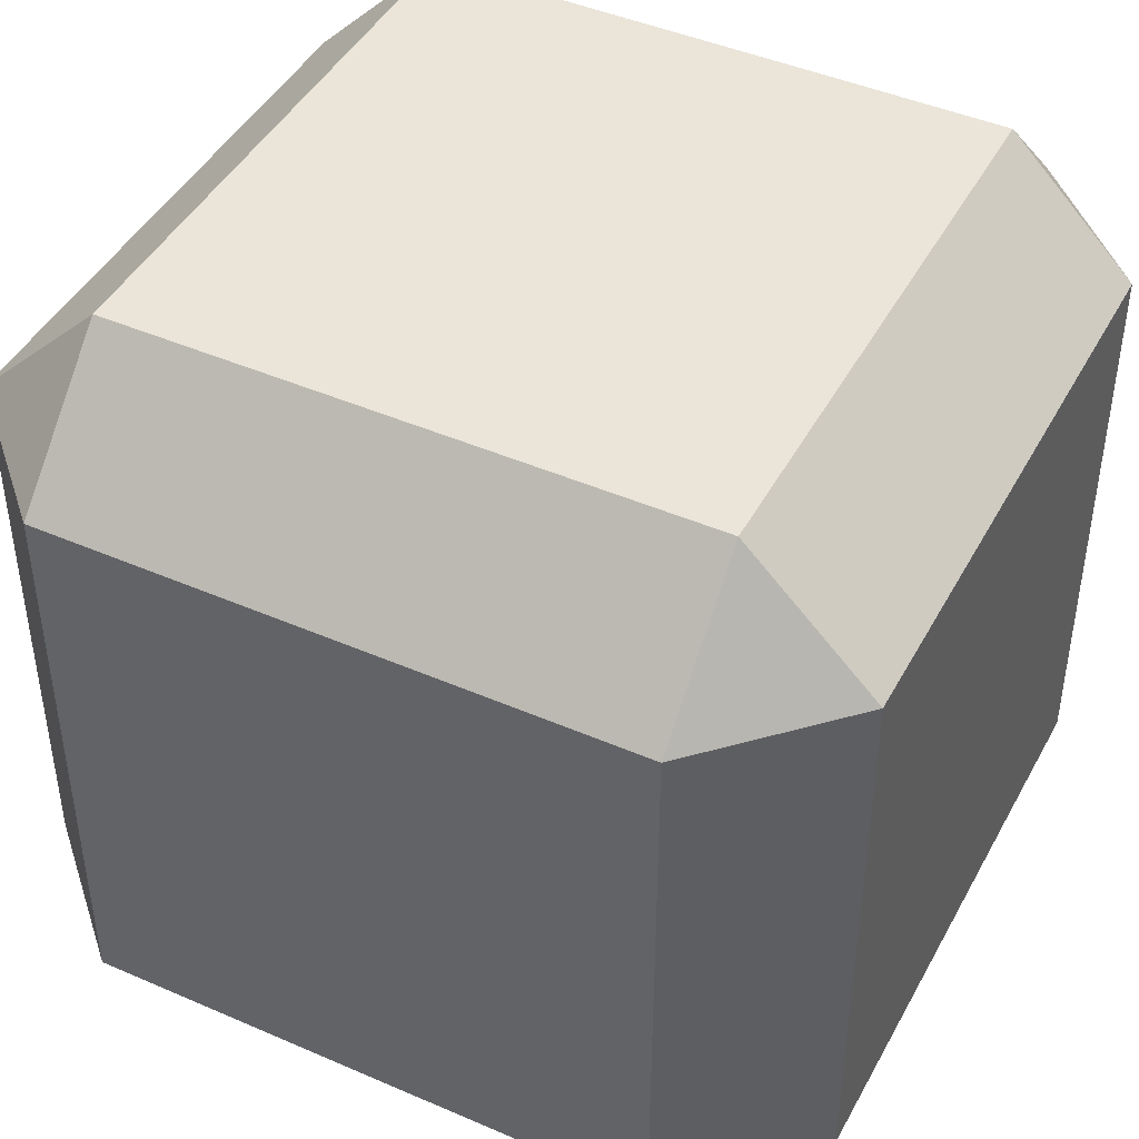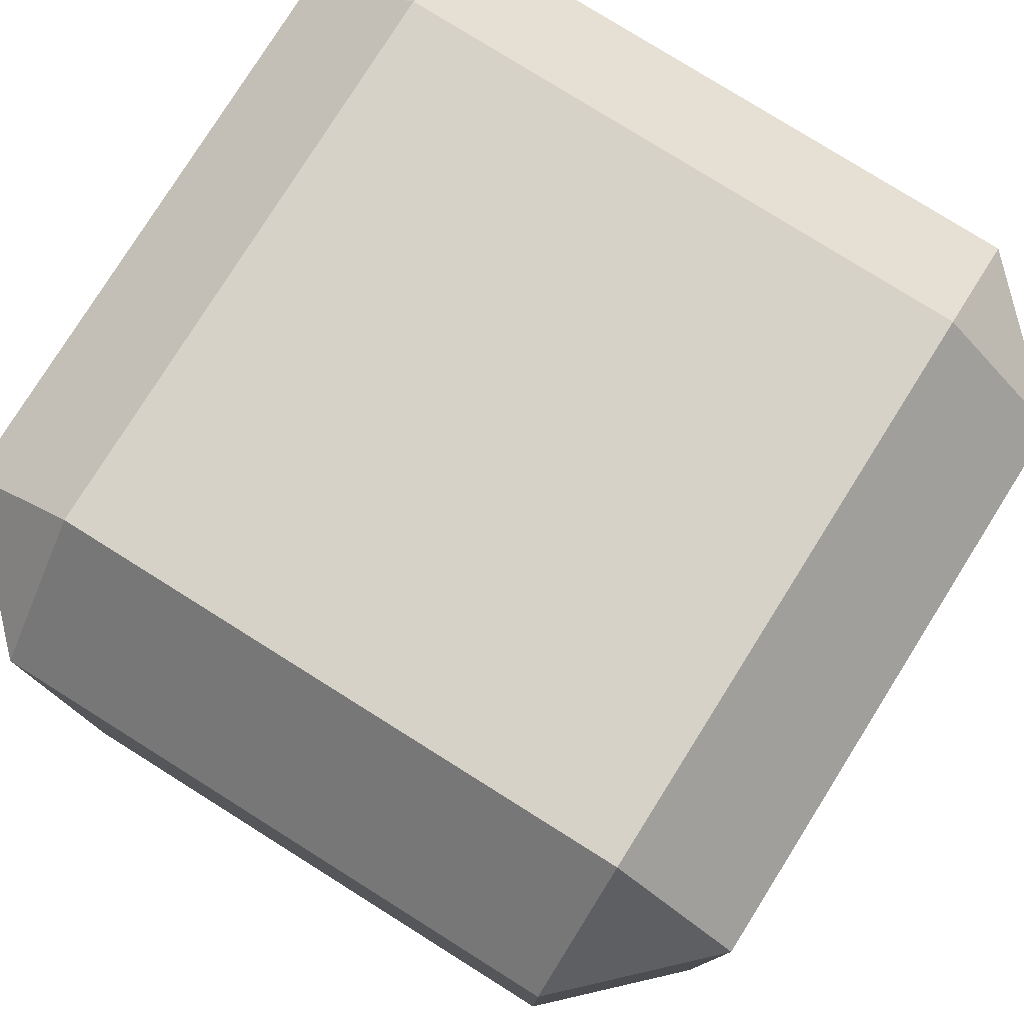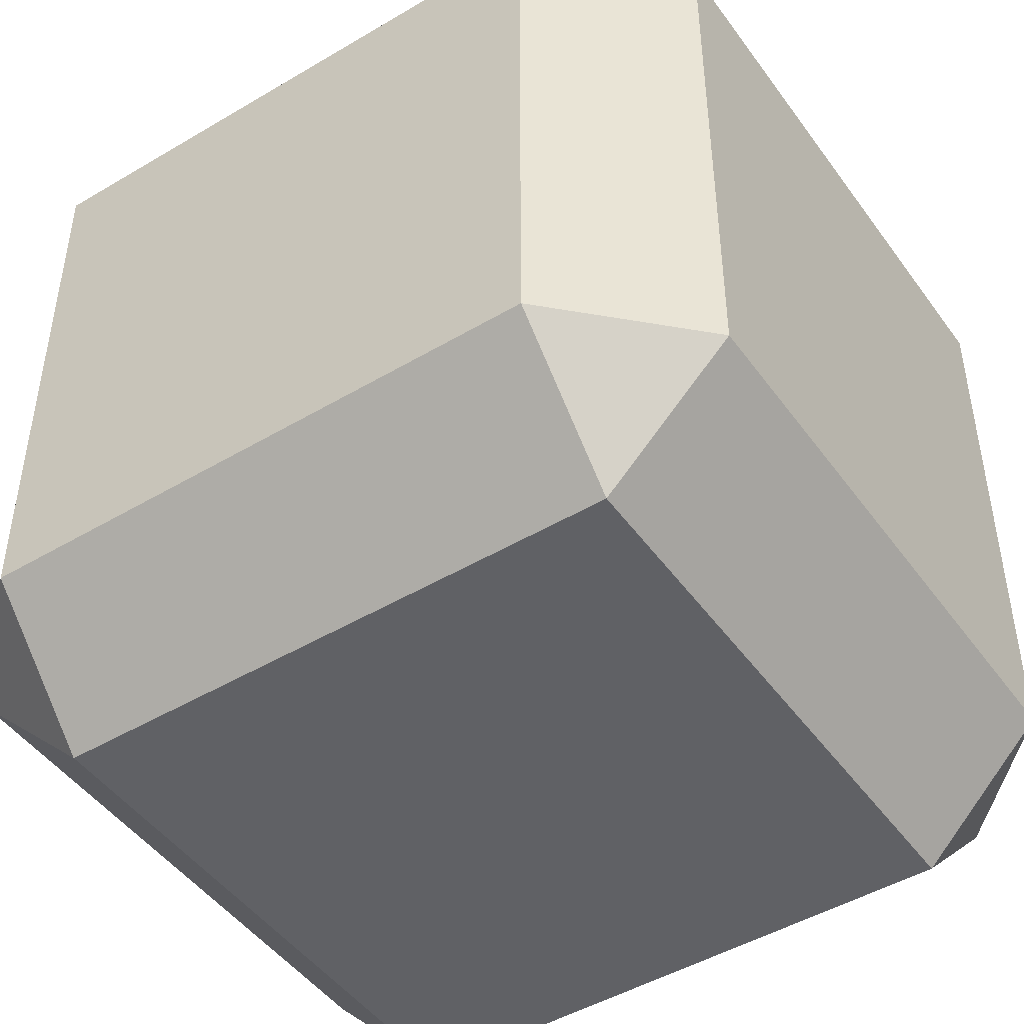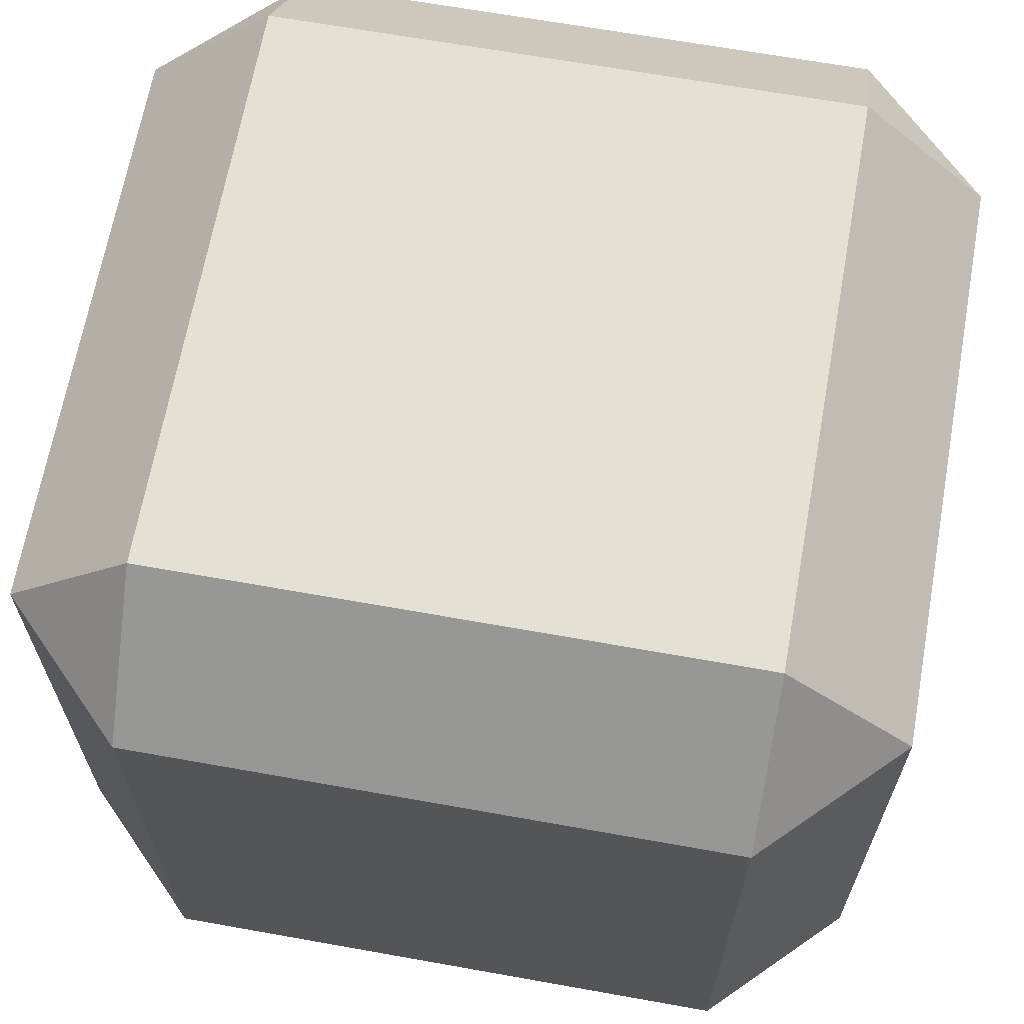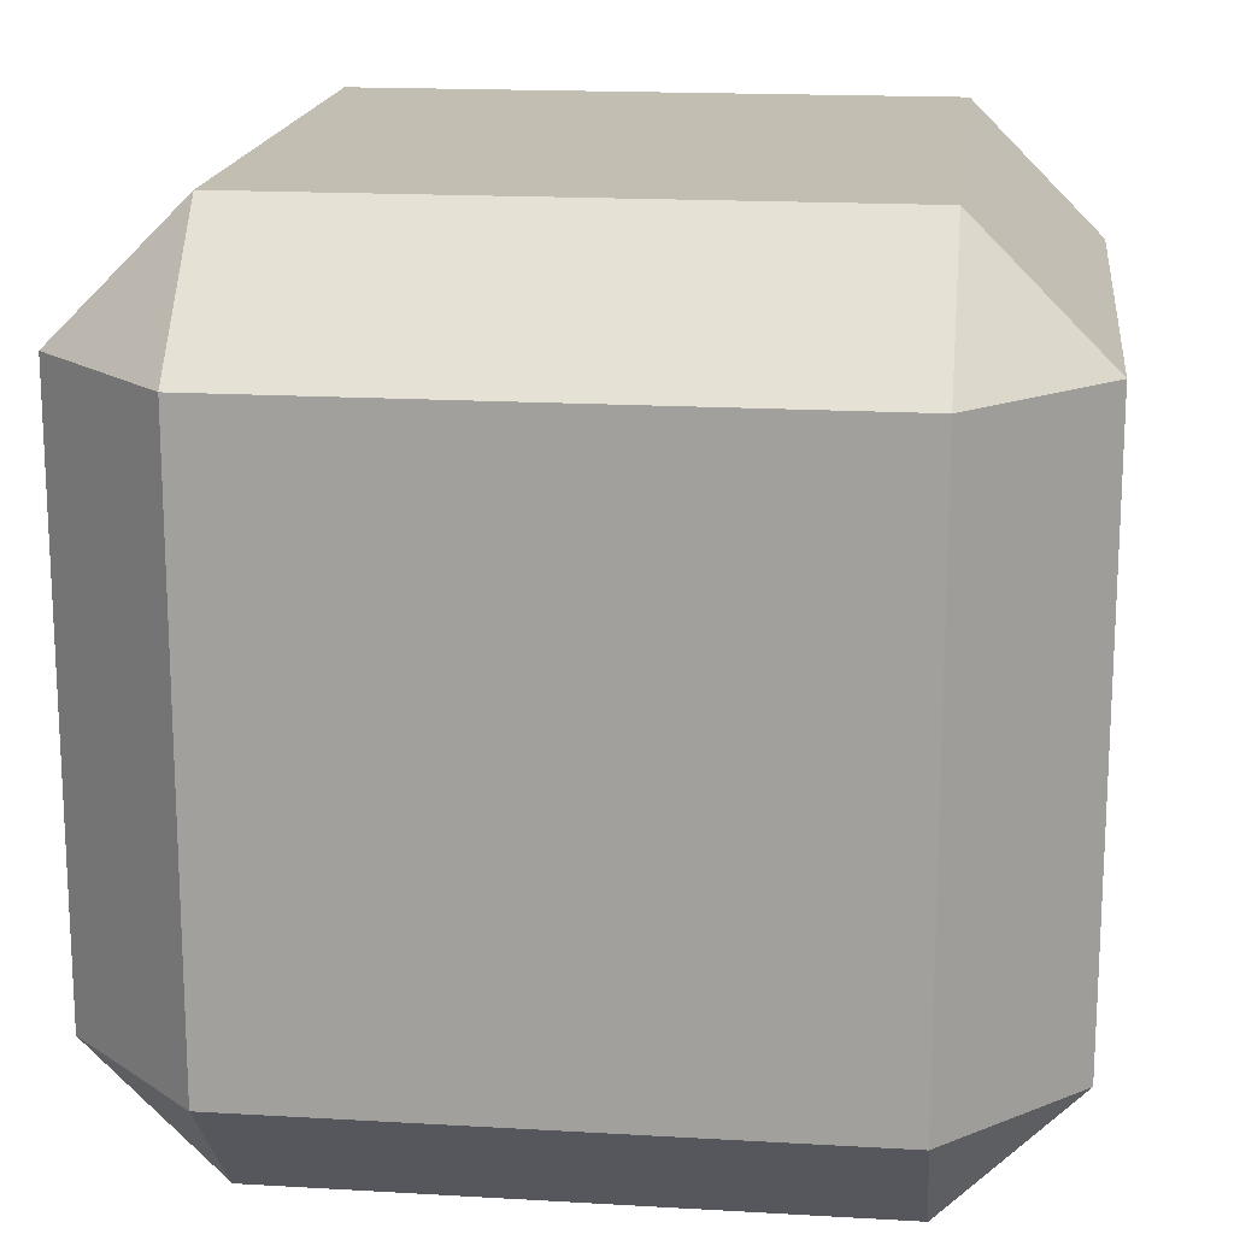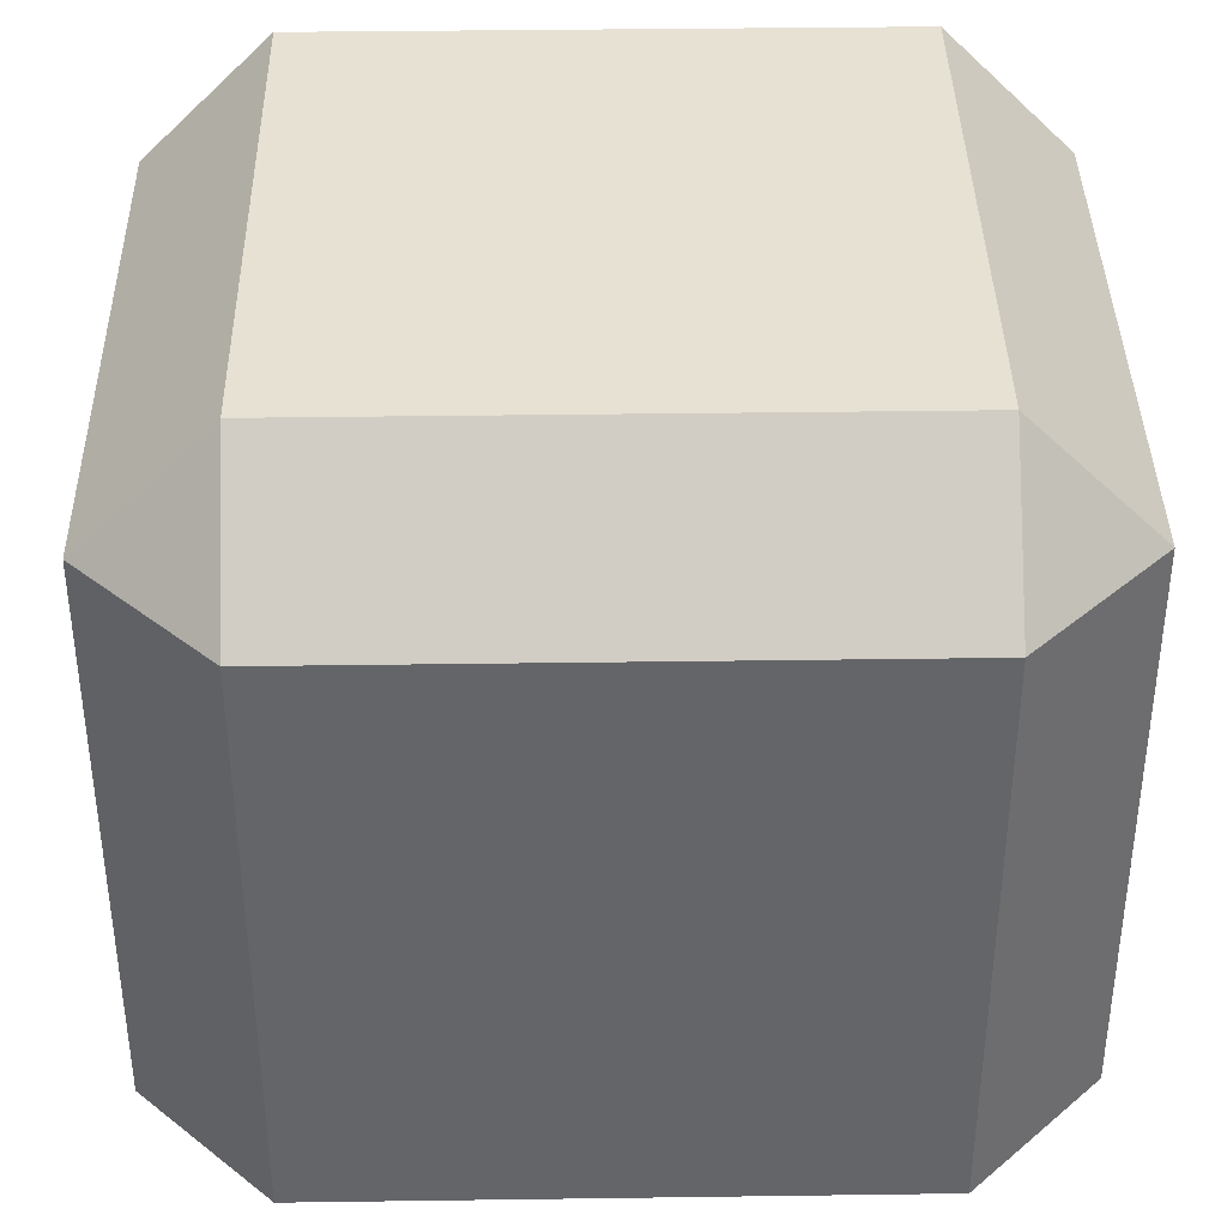
<metadata>
{"format":"obj","ext":"obj","renderer":"f3d","projection":"perspective","resolution":1024,"background":"white","views":[{"elev":44.5,"azim":-153.1,"up":"+Z"},{"elev":78.6,"azim":32.1,"up":"+Y"},{"elev":-47.2,"azim":123.9,"up":"+Z"},{"elev":66.1,"azim":-169.8,"up":"+Y"},{"elev":17.1,"azim":96.7,"up":"+Y"},{"elev":38.7,"azim":-91.0,"up":"+Y"}]}
</metadata>
<code>
o Cube
v 0.6938 0.6938 -1
v 0.6938 1 -0.6938
v 1 0.6938 -0.6938
v 0.6938 -1 -0.6938
v 0.6938 -0.6938 -1
v 1 -0.6938 -0.6938
v 1 0.6938 0.6938
v 0.6938 1 0.6938
v 0.6938 0.6938 1
v 1 -0.6938 0.6938
v 0.6938 -0.6938 1
v 0.6938 -1 0.6938
v -0.6938 0.6938 -1
v -1 0.6938 -0.6938
v -0.6938 1 -0.6938
v -1 -0.6938 -0.6938
v -0.6938 -0.6938 -1
v -0.6938 -1 -0.6938
v -1 0.6938 0.6938
v -0.6938 0.6938 1
v -0.6938 1 0.6938
v -0.6938 -1 0.6938
v -0.6938 -0.6938 1
v -1 -0.6938 0.6938
f 18 4 12 22
f 24 19 14 16
f 11 9 20 23
f 2 15 21 8
f 6 3 7 10
f 1 2 3
f 4 5 6
f 7 8 9
f 10 11 12
f 13 14 15
f 16 17 18
f 19 20 21
f 22 23 24
f 18 22 24 16
f 4 18 17 5
f 3 6 5 1
f 23 20 19 24
f 9 11 10 7
f 13 17 16 14
f 8 21 20 9
f 2 8 7 3
f 22 12 11 23
f 21 15 14 19
f 15 2 1 13
f 12 4 6 10
f 17 13 1 5

</code>
